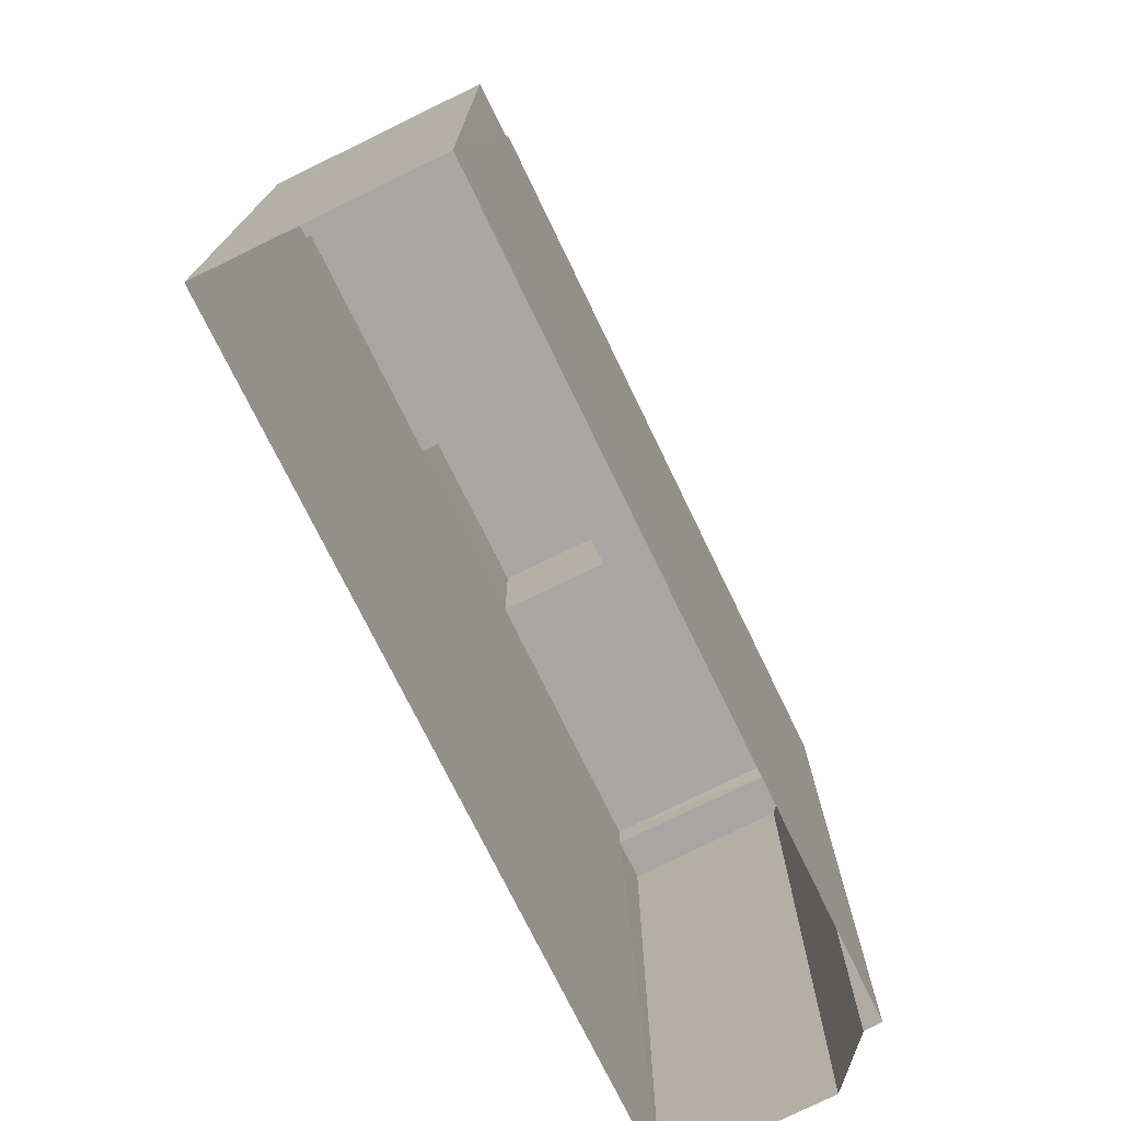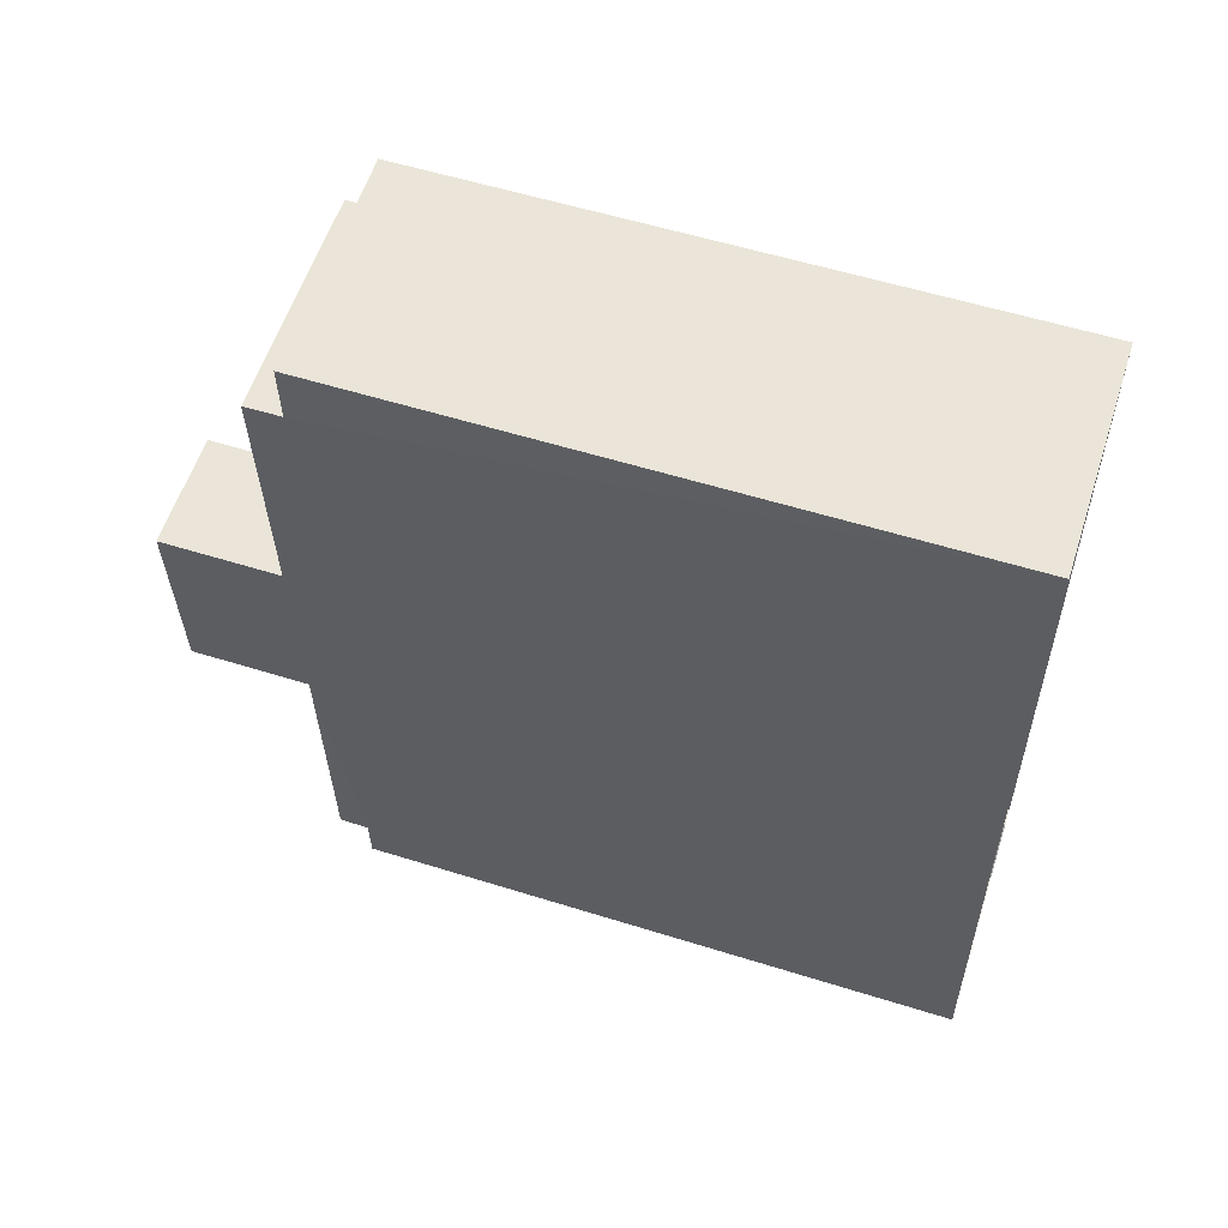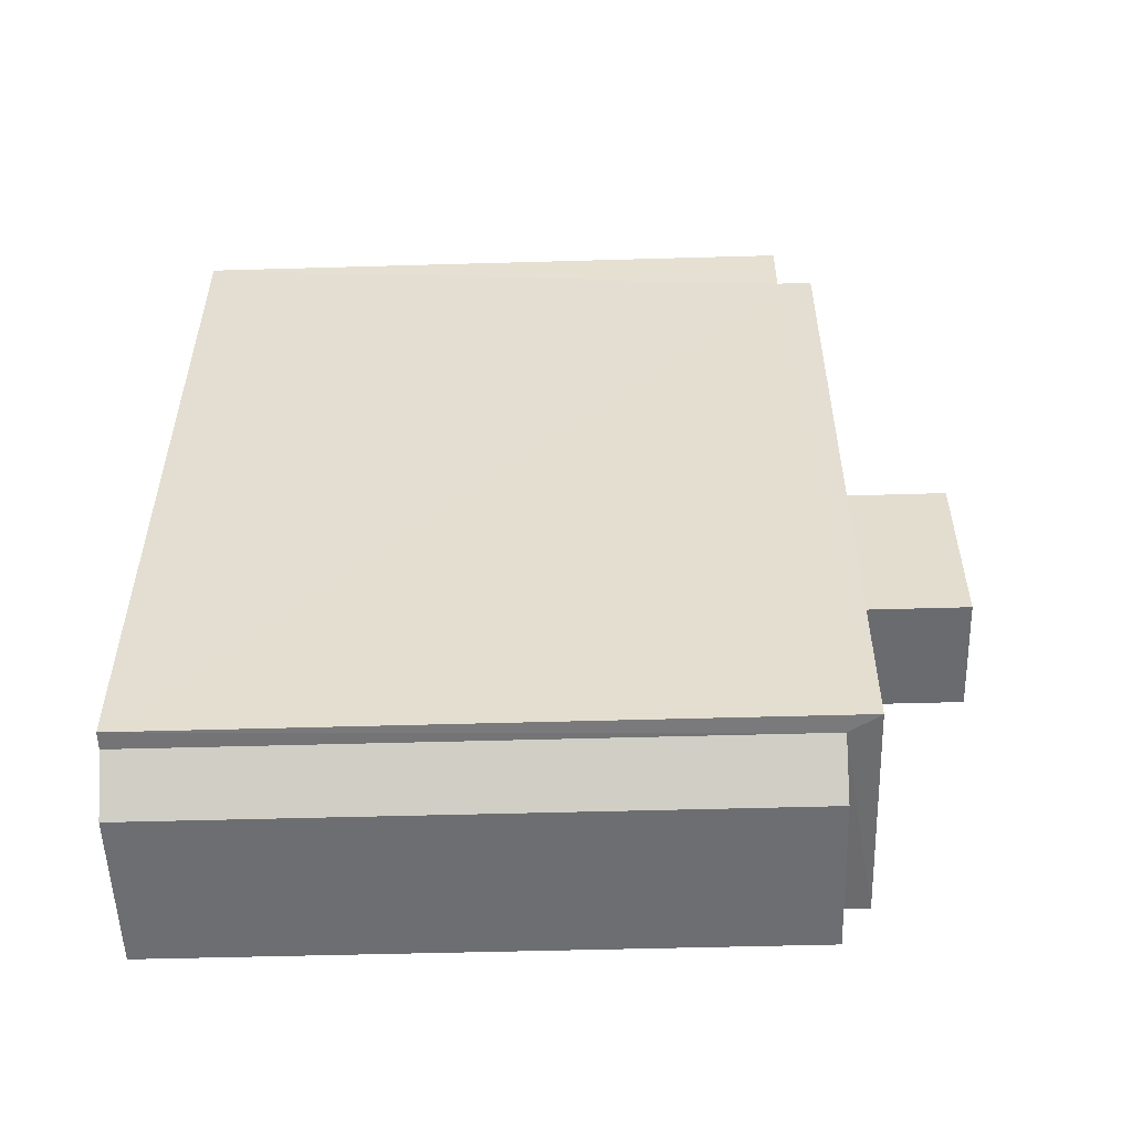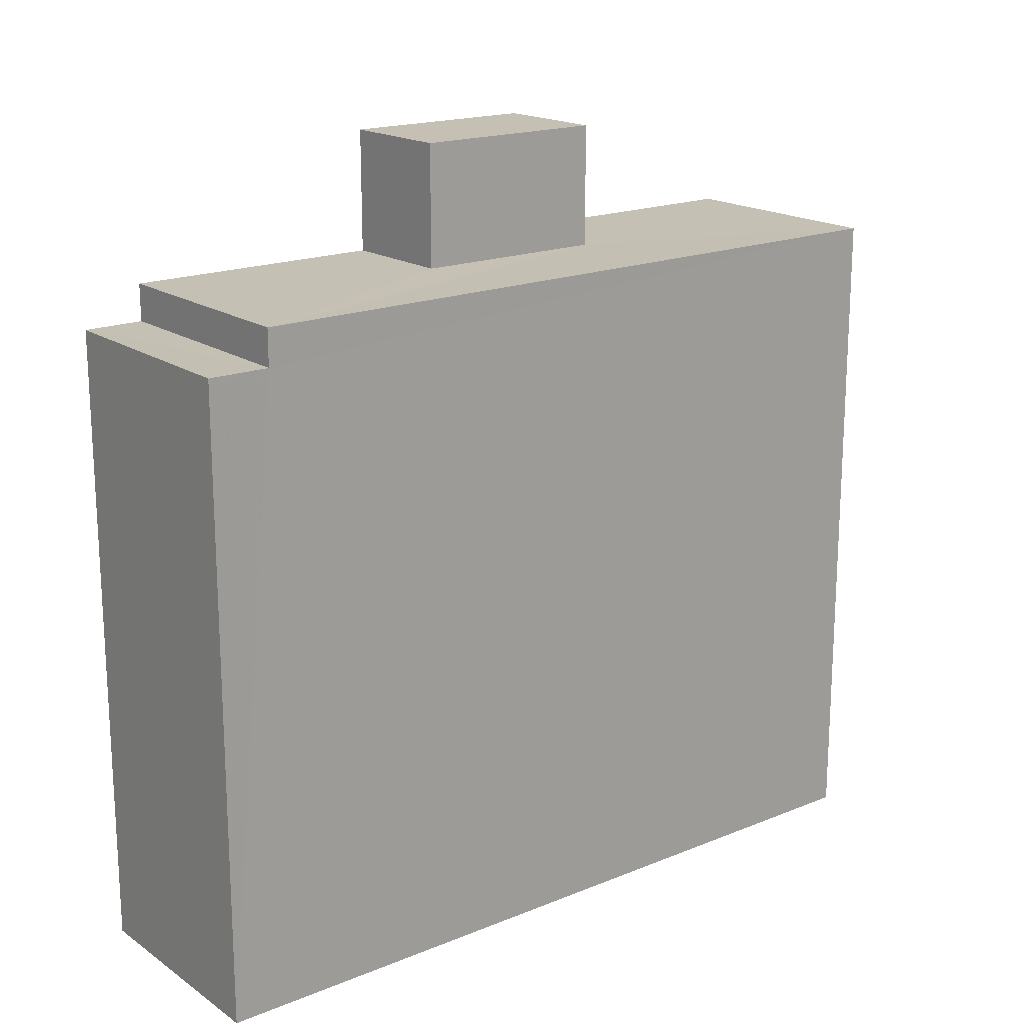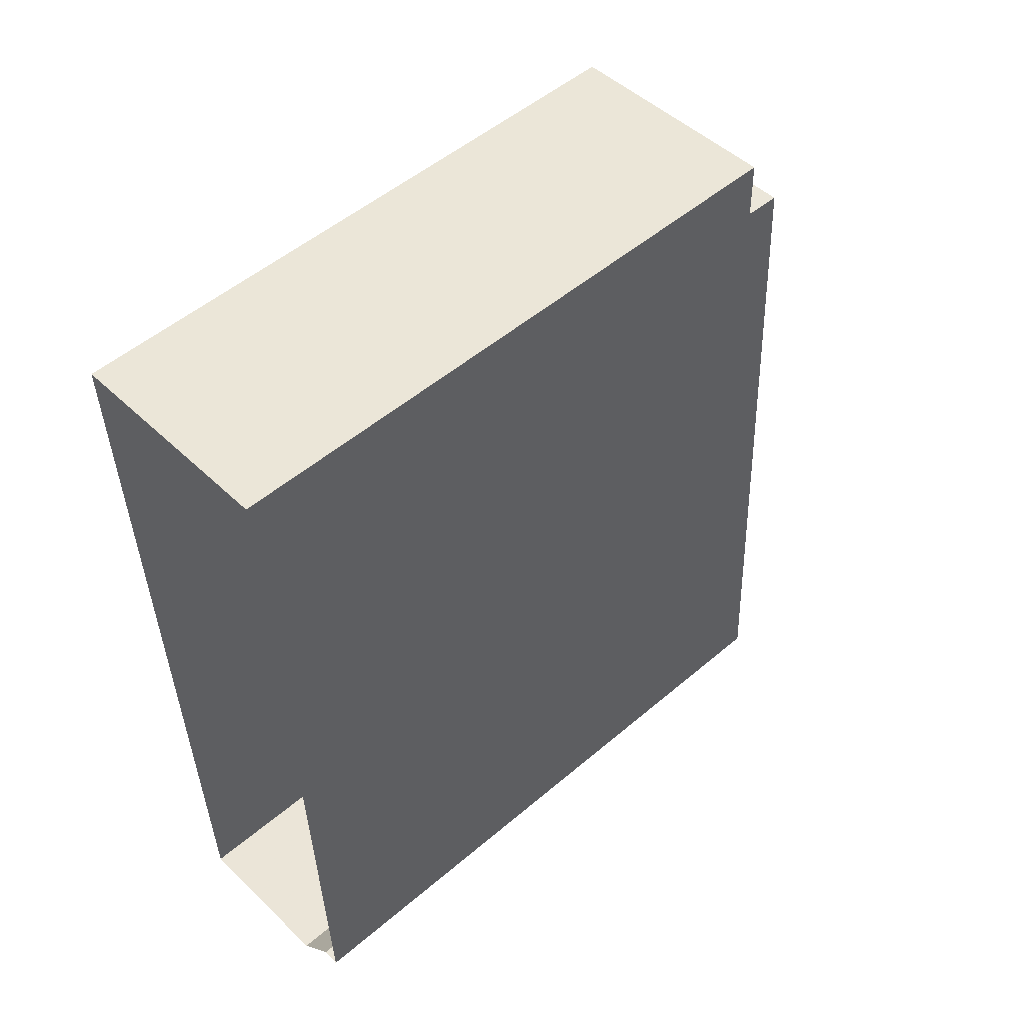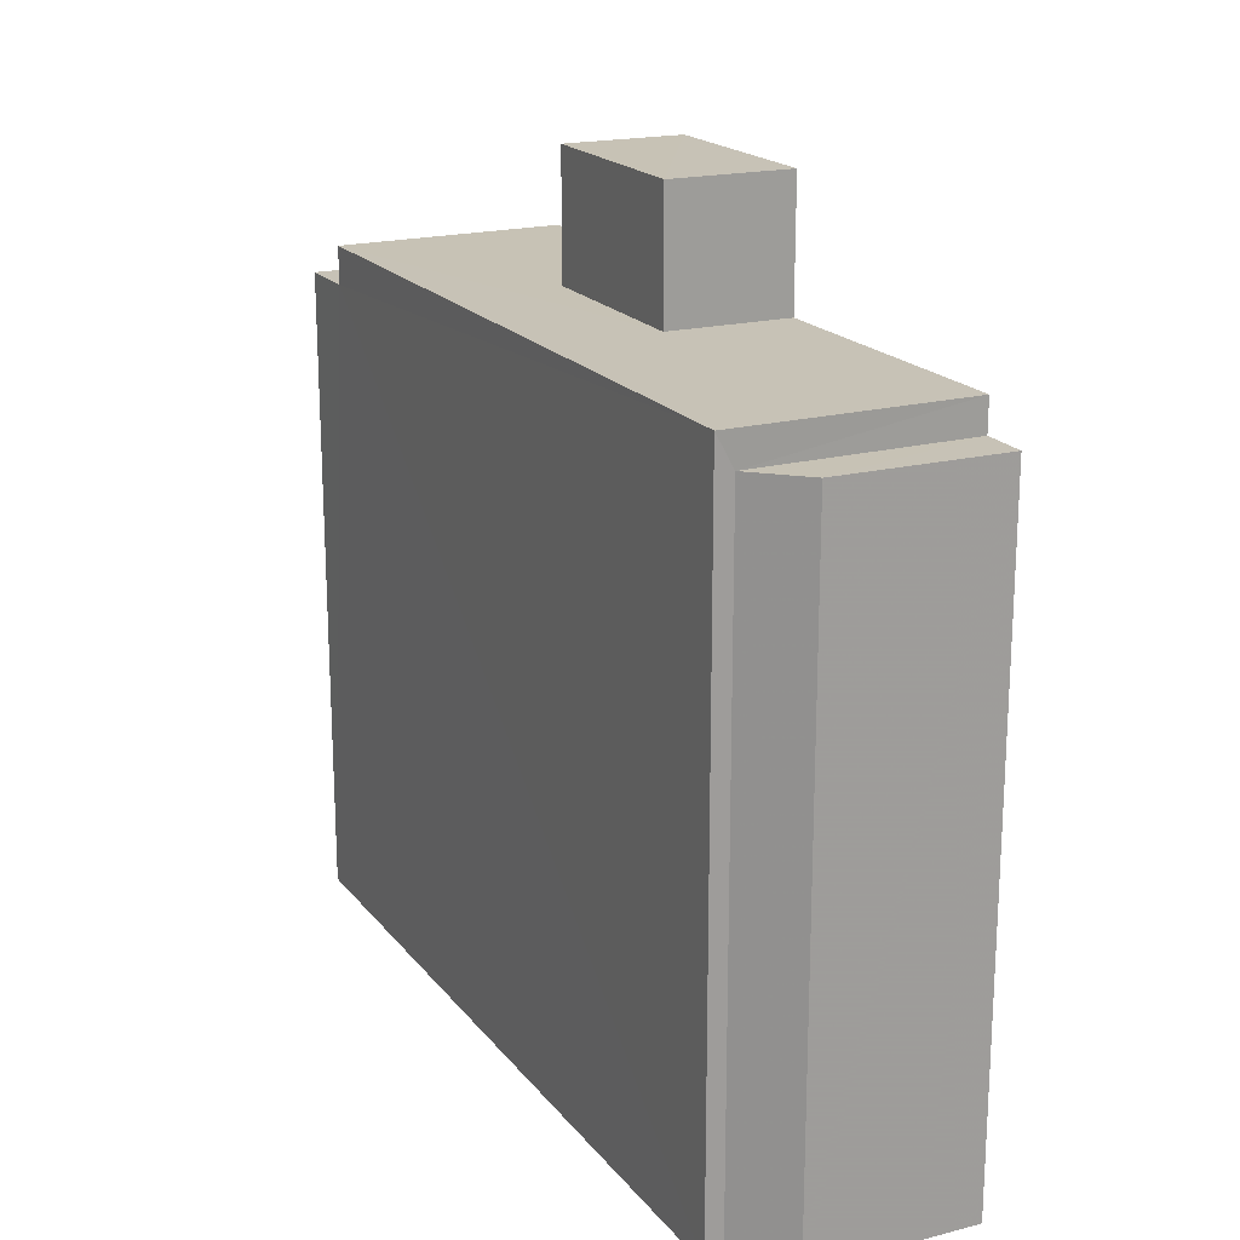
<metadata>
{"format":"obj","ext":"obj","renderer":"f3d","projection":"perspective","resolution":1024,"background":"white","views":[{"elev":-74.4,"azim":-156.7,"up":"+Z"},{"elev":55.9,"azim":108.2,"up":"+Y"},{"elev":-50.7,"azim":-88.2,"up":"+Y"},{"elev":18.1,"azim":-131.0,"up":"+Z"},{"elev":51.5,"azim":-132.7,"up":"+Y"},{"elev":19.1,"azim":-29.1,"up":"+Z"}]}
</metadata>
<code>
v -3.739e+05 -1.046e+05 23.41
v -3.739e+05 -1.046e+05 23.41
v -3.739e+05 -1.046e+05 23.41
v -3.739e+05 -1.046e+05 23.41
v -3.739e+05 -1.046e+05 23.41
v -3.739e+05 -1.046e+05 23.41
v -3.739e+05 -1.046e+05 33.05
v -3.739e+05 -1.046e+05 33.05
v -3.739e+05 -1.046e+05 33.05
v -3.739e+05 -1.046e+05 33.05
v -3.739e+05 -1.046e+05 35.36
v -3.739e+05 -1.046e+05 35.36
v -3.739e+05 -1.046e+05 35.36
v -3.739e+05 -1.046e+05 35.36
v -3.739e+05 -1.046e+05 32.96
v -3.739e+05 -1.046e+05 32.96
v -3.739e+05 -1.046e+05 32.96
v -3.739e+05 -1.046e+05 32.96
v -3.739e+05 -1.046e+05 33.51
v -3.739e+05 -1.046e+05 33.51
v -3.739e+05 -1.046e+05 33.51
v -3.739e+05 -1.046e+05 33.51
v -3.739e+05 -1.046e+05 33.51
v -3.739e+05 -1.046e+05 33.51
v -3.739e+05 -1.046e+05 33.51
v -3.739e+05 -1.046e+05 33.51
f 1 2 3
f 3 4 1
f 5 2 1
f 6 5 1
f 7 8 9
f 7 10 8
f 11 12 13
f 11 14 12
f 15 16 17
f 15 18 16
f 19 20 21
f 21 20 22
f 23 19 24
f 23 24 25
f 21 22 26
f 24 19 21
f 9 4 3
f 9 8 4
f 20 15 6
f 6 15 5
f 20 19 15
f 5 15 17
f 6 10 20
f 20 10 22
f 6 1 10
f 22 10 7
f 26 13 12
f 21 26 12
f 24 14 11
f 25 24 11
f 17 2 5
f 17 16 2
f 10 4 8
f 10 1 4
f 18 19 23
f 18 15 19
f 9 3 7
f 22 7 26
f 11 13 26
f 26 3 2
f 18 2 16
f 23 25 18
f 11 26 25
f 7 3 26
f 25 26 2
f 18 25 2
f 21 12 14
f 24 21 14

</code>
